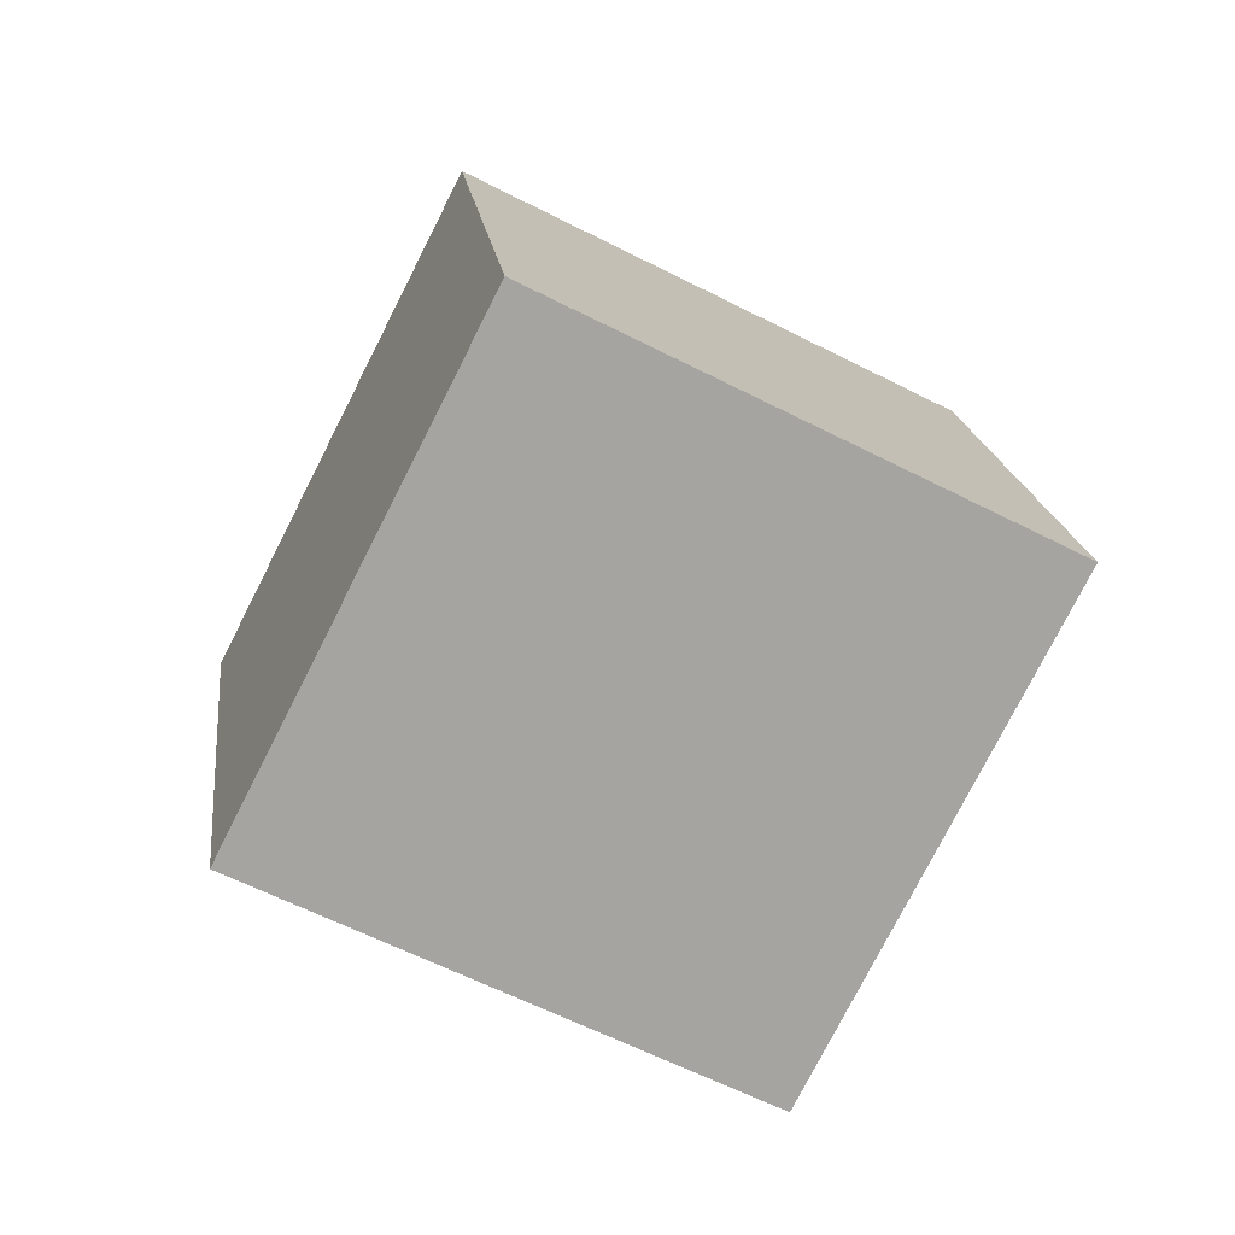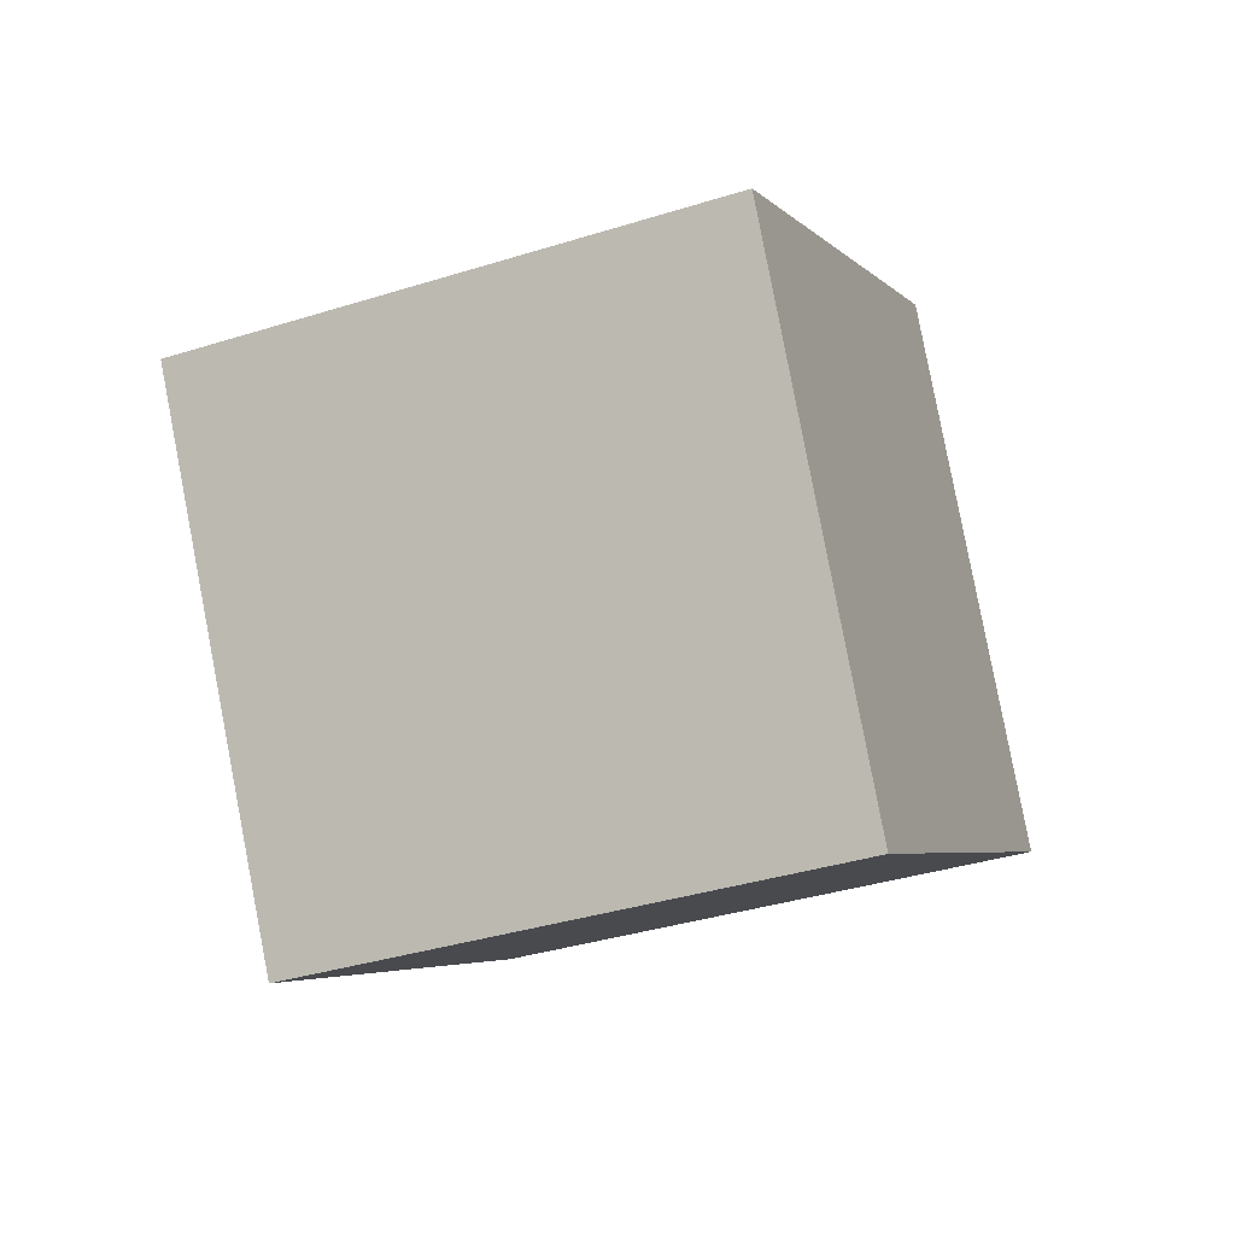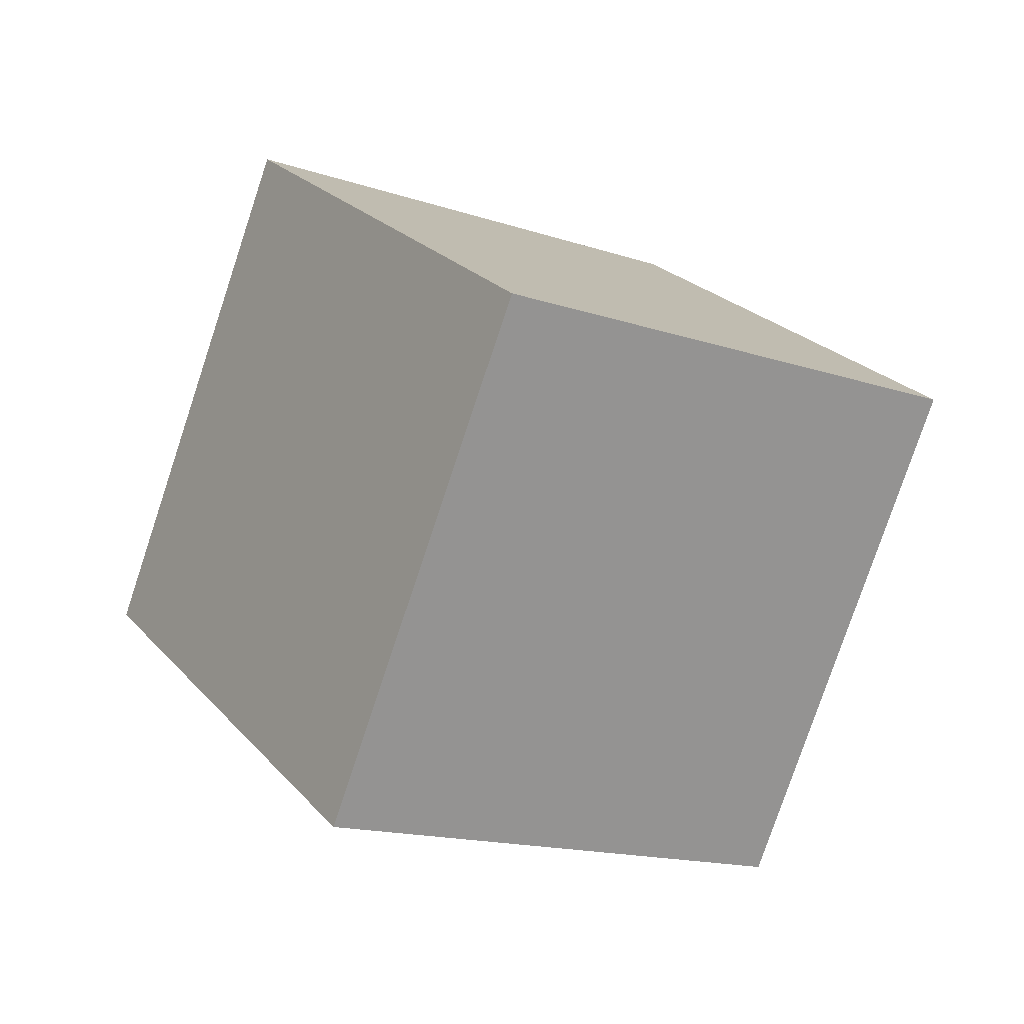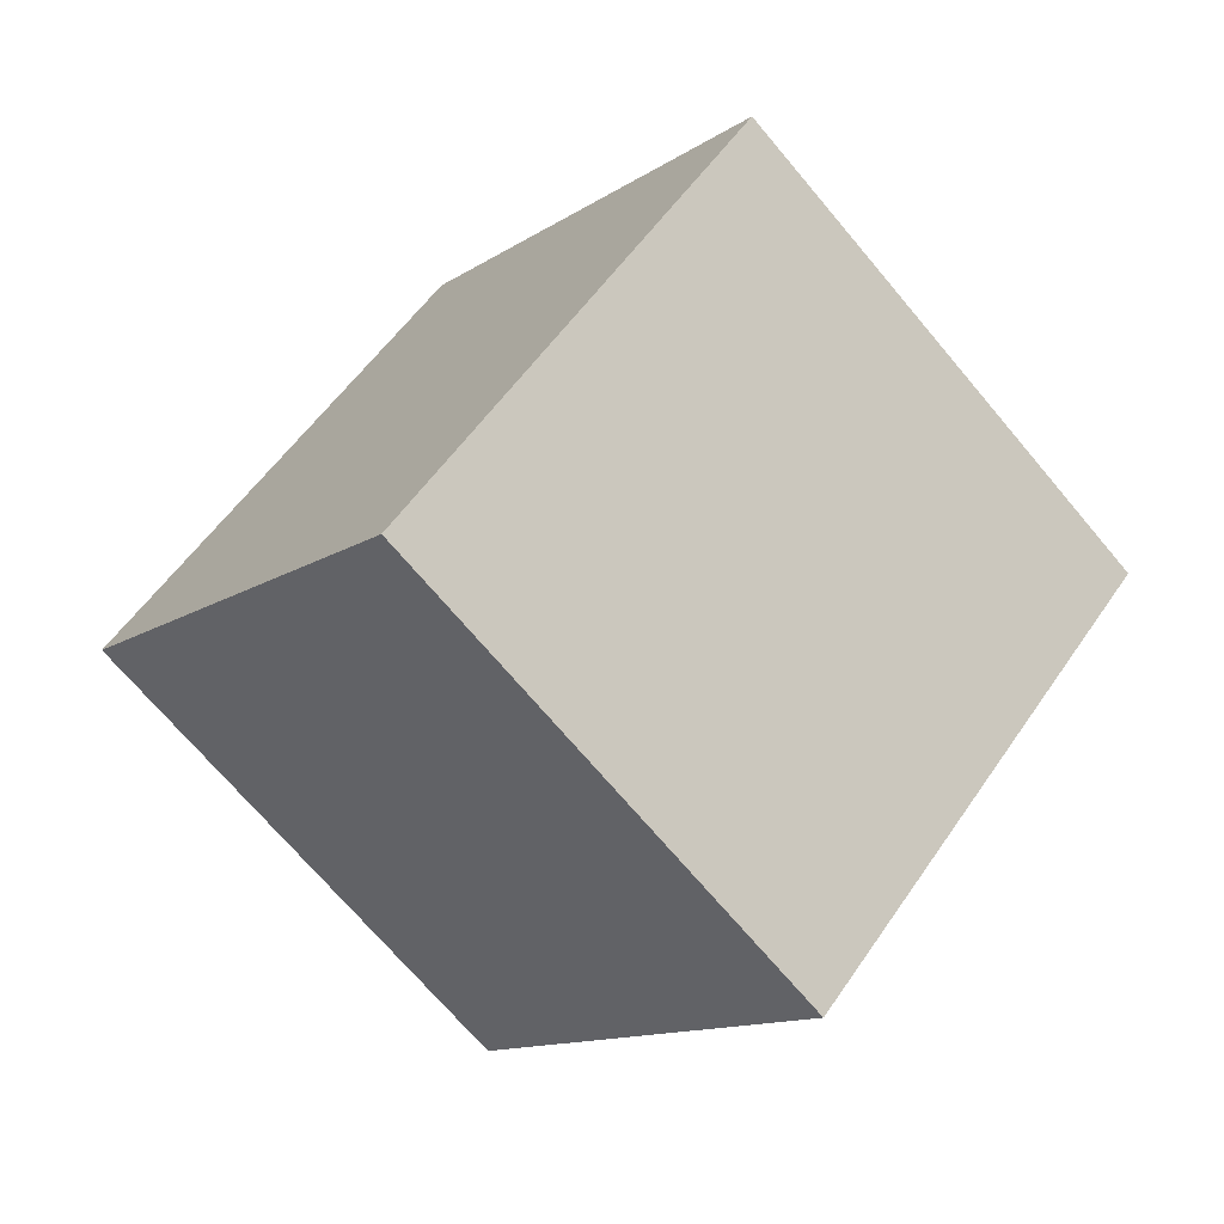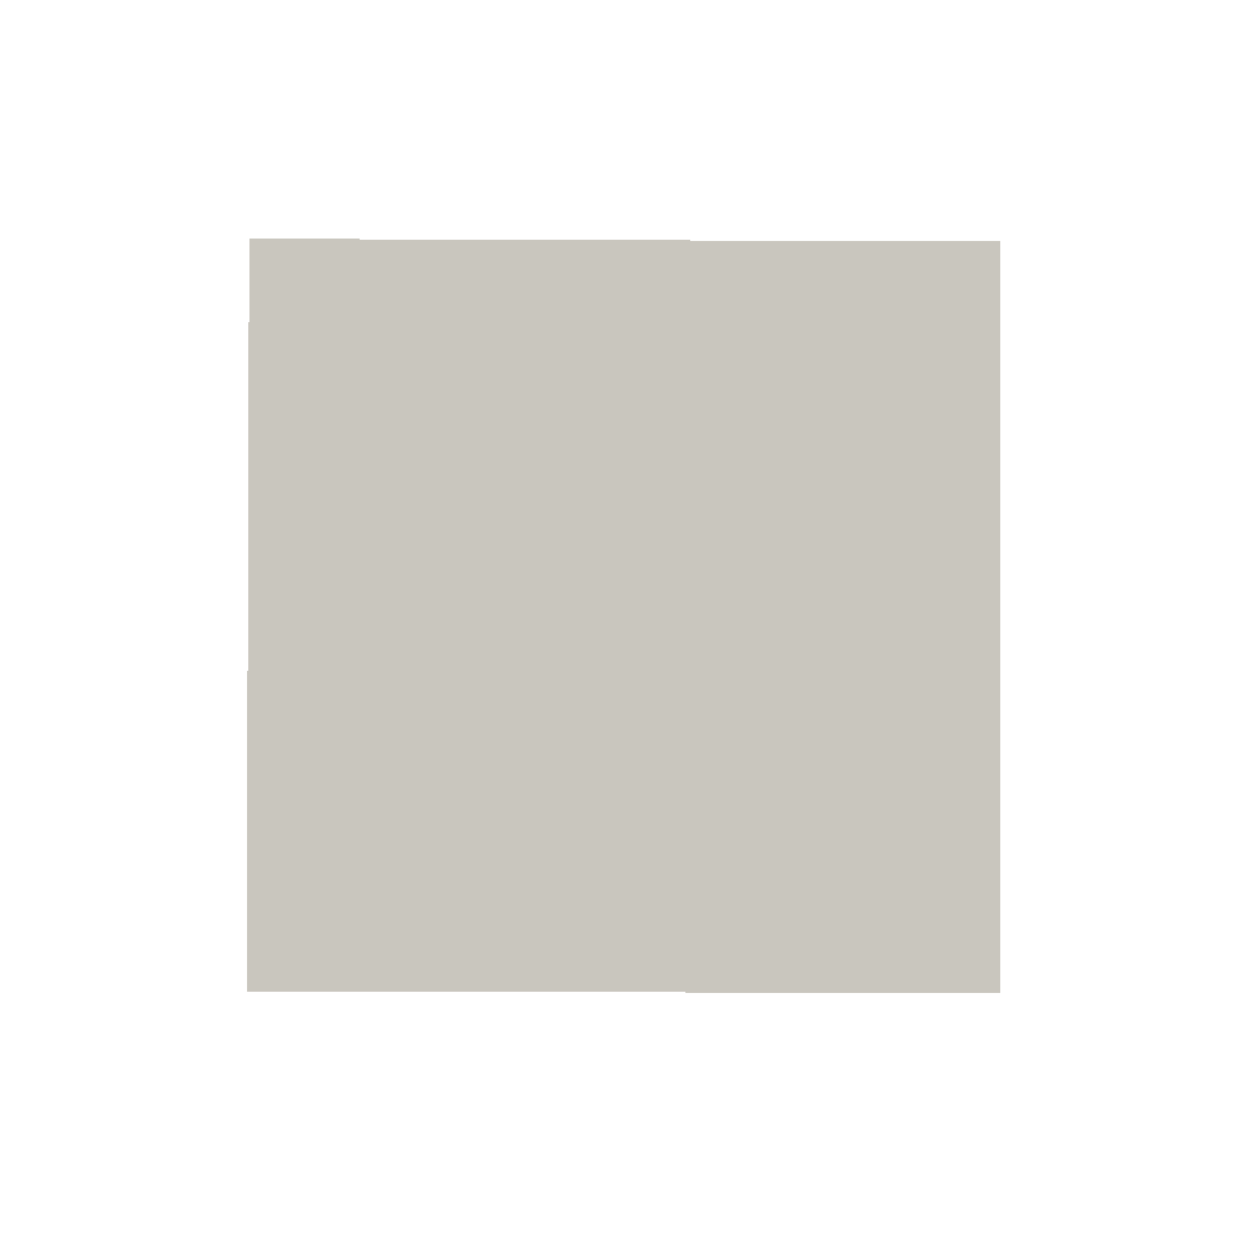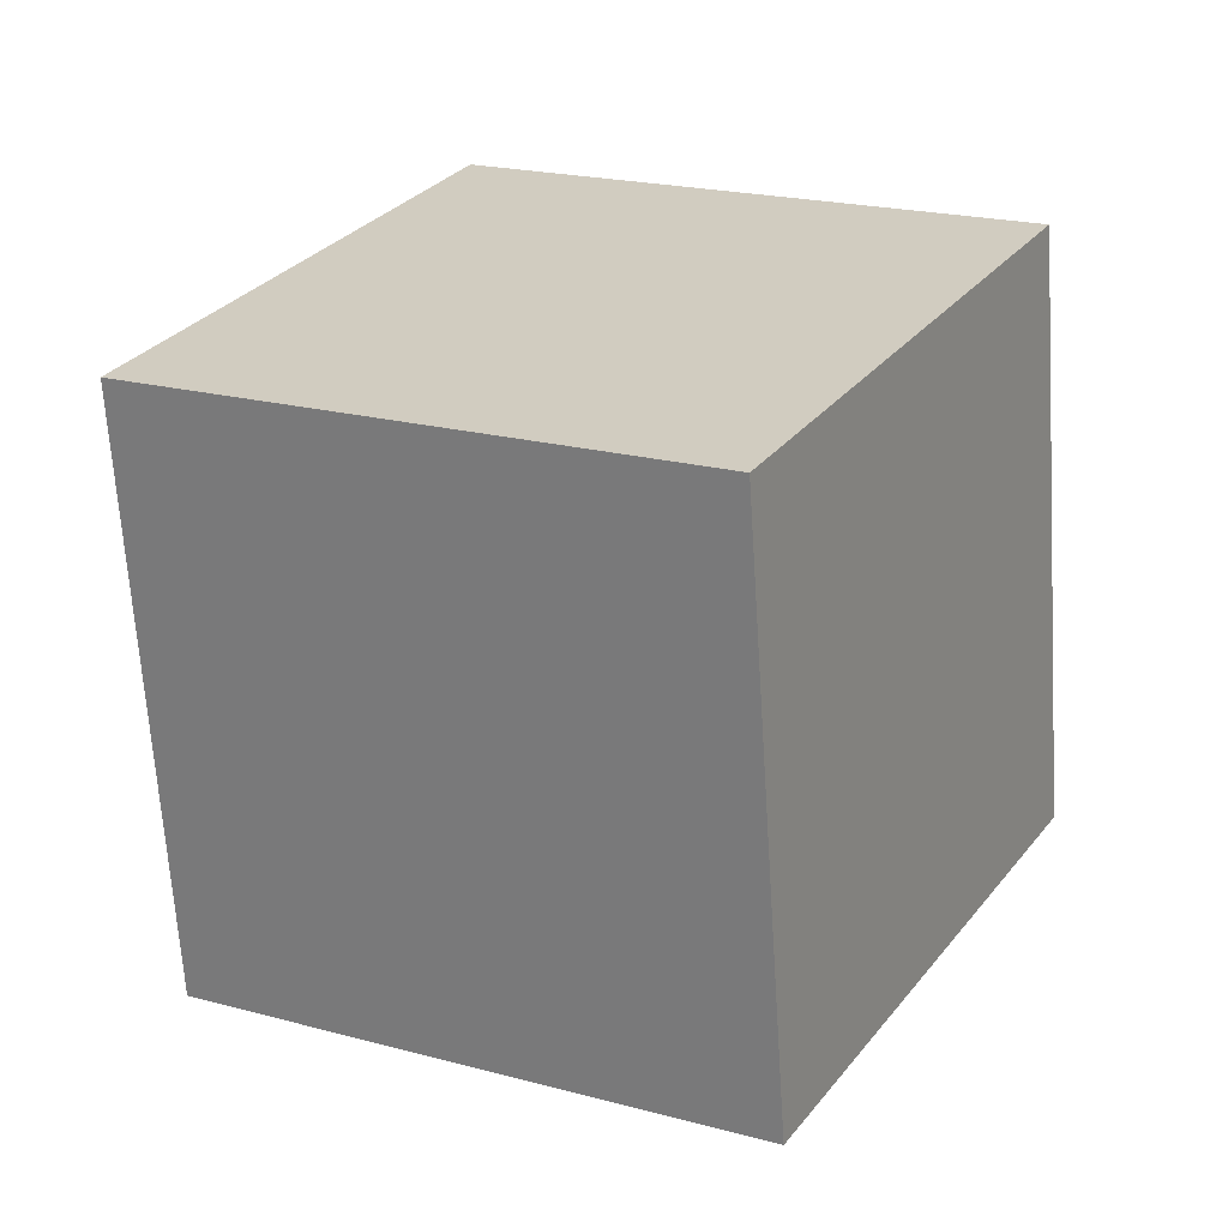
<metadata>
{"format":"obj","ext":"obj","renderer":"f3d","projection":"perspective","resolution":1024,"background":"white","views":[{"elev":74.0,"azim":19.5,"up":"+Z"},{"elev":23.9,"azim":-168.7,"up":"+Z"},{"elev":-49.7,"azim":148.5,"up":"+Z"},{"elev":-43.9,"azim":-47.8,"up":"+Z"},{"elev":60.9,"azim":19.2,"up":"+Y"},{"elev":-64.2,"azim":-66.9,"up":"+Y"}]}
</metadata>
<code>
o Cube.097_Cube.938
v 1.57 0.5614 -1.947
v 1.981 -0.1209 -0.7569
v 1.329 -0.6978 -2.586
v 1.741 -1.38 -1.396
v 0.2189 0.5777 -1.471
v 0.6301 -0.1046 -0.281
v -0.02136 -0.6815 -2.11
v 0.3898 -1.364 -0.9197
f 2 3 1
f 4 7 3
f 8 5 7
f 6 1 5
f 7 1 3
f 4 6 8
f 2 4 3
f 4 8 7
f 8 6 5
f 6 2 1
f 7 5 1
f 4 2 6

</code>
